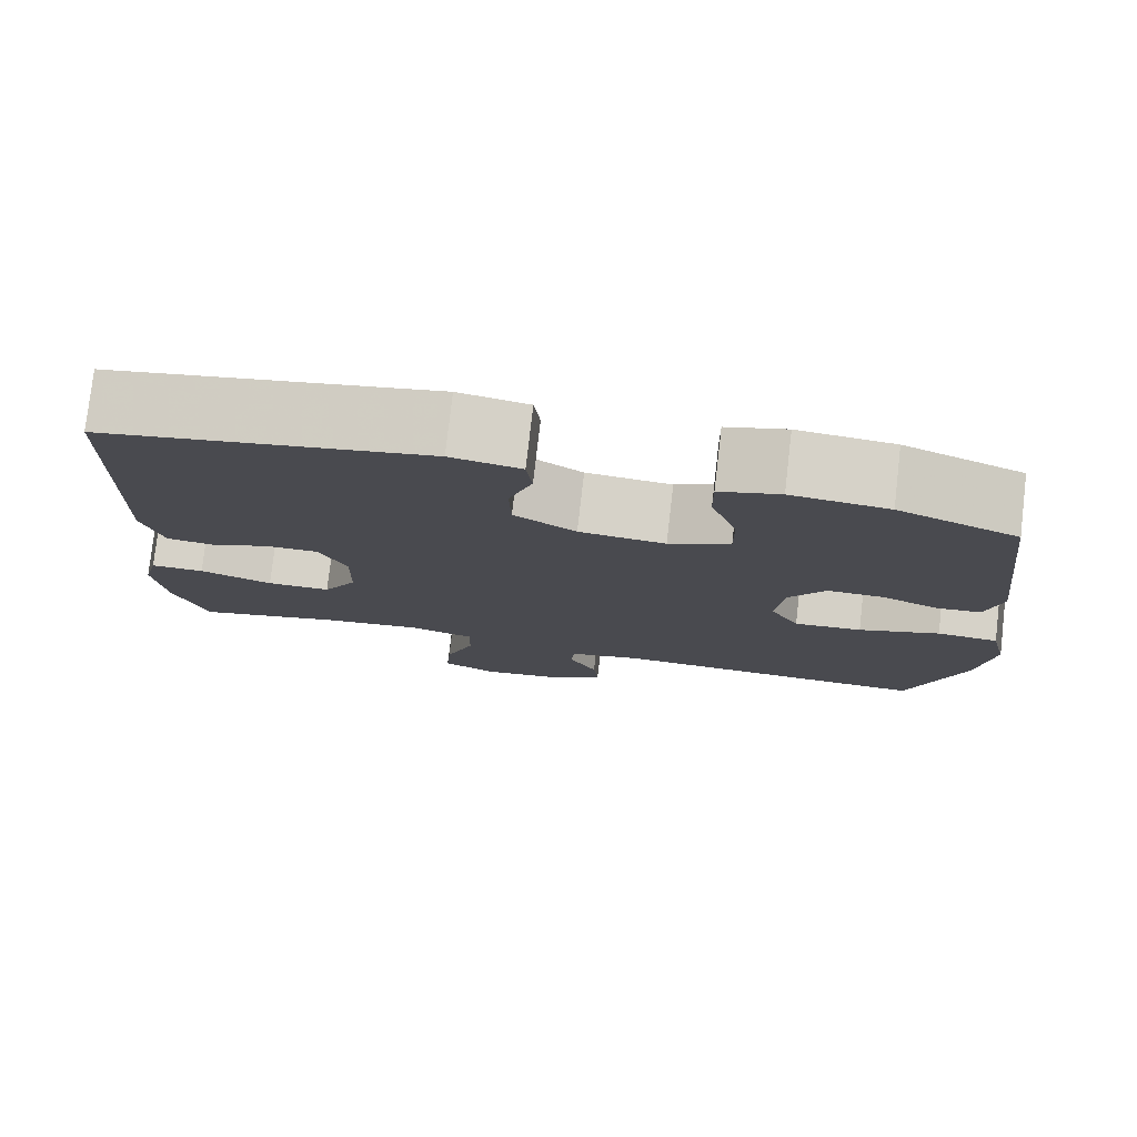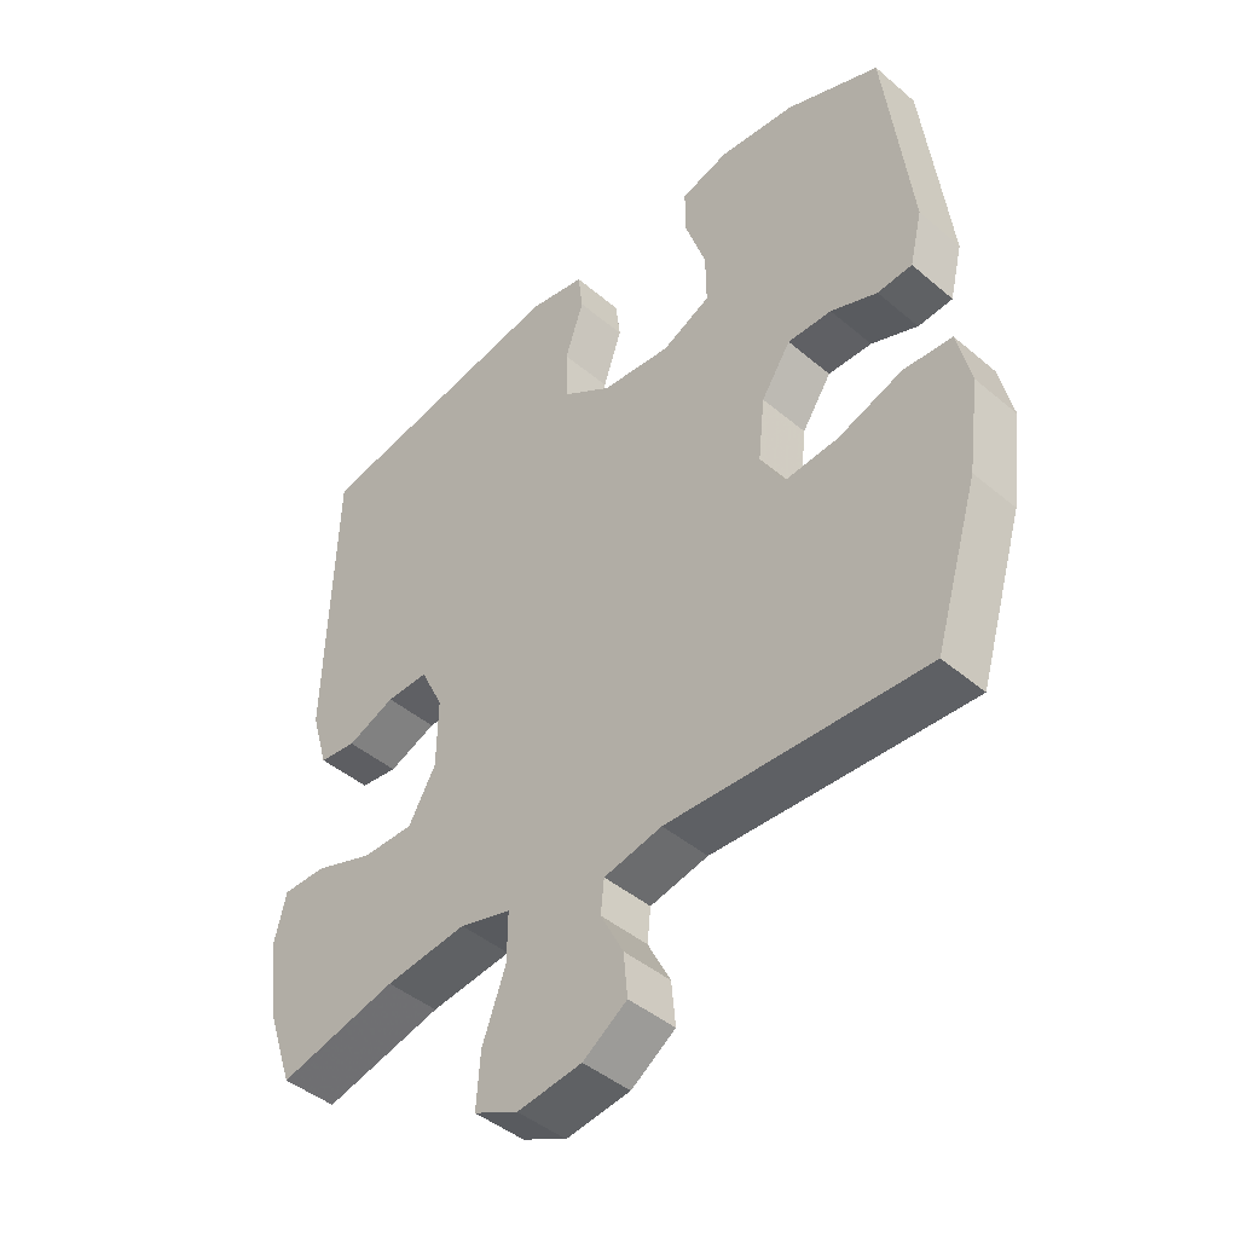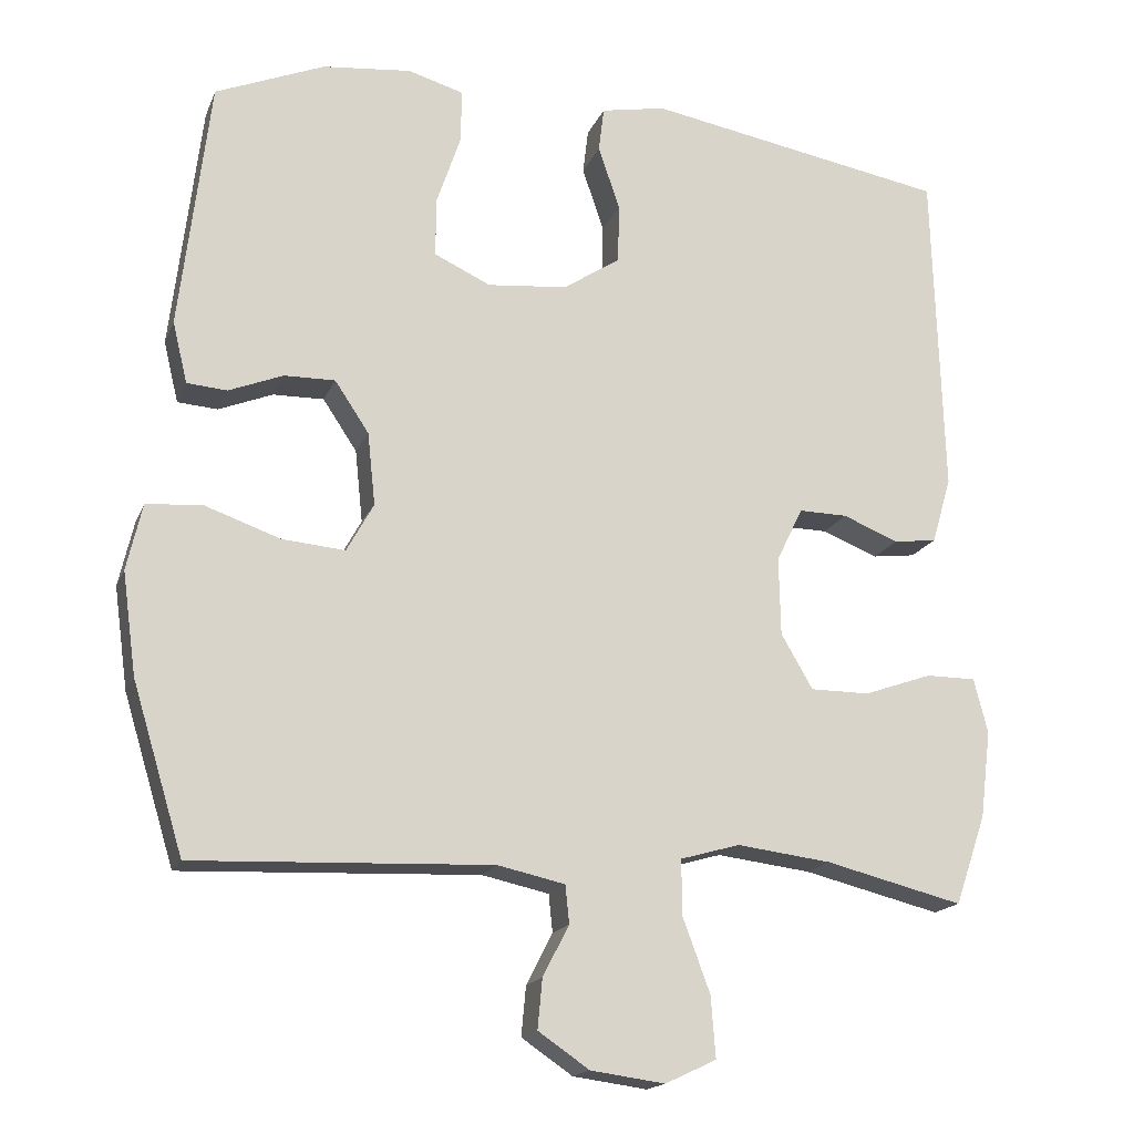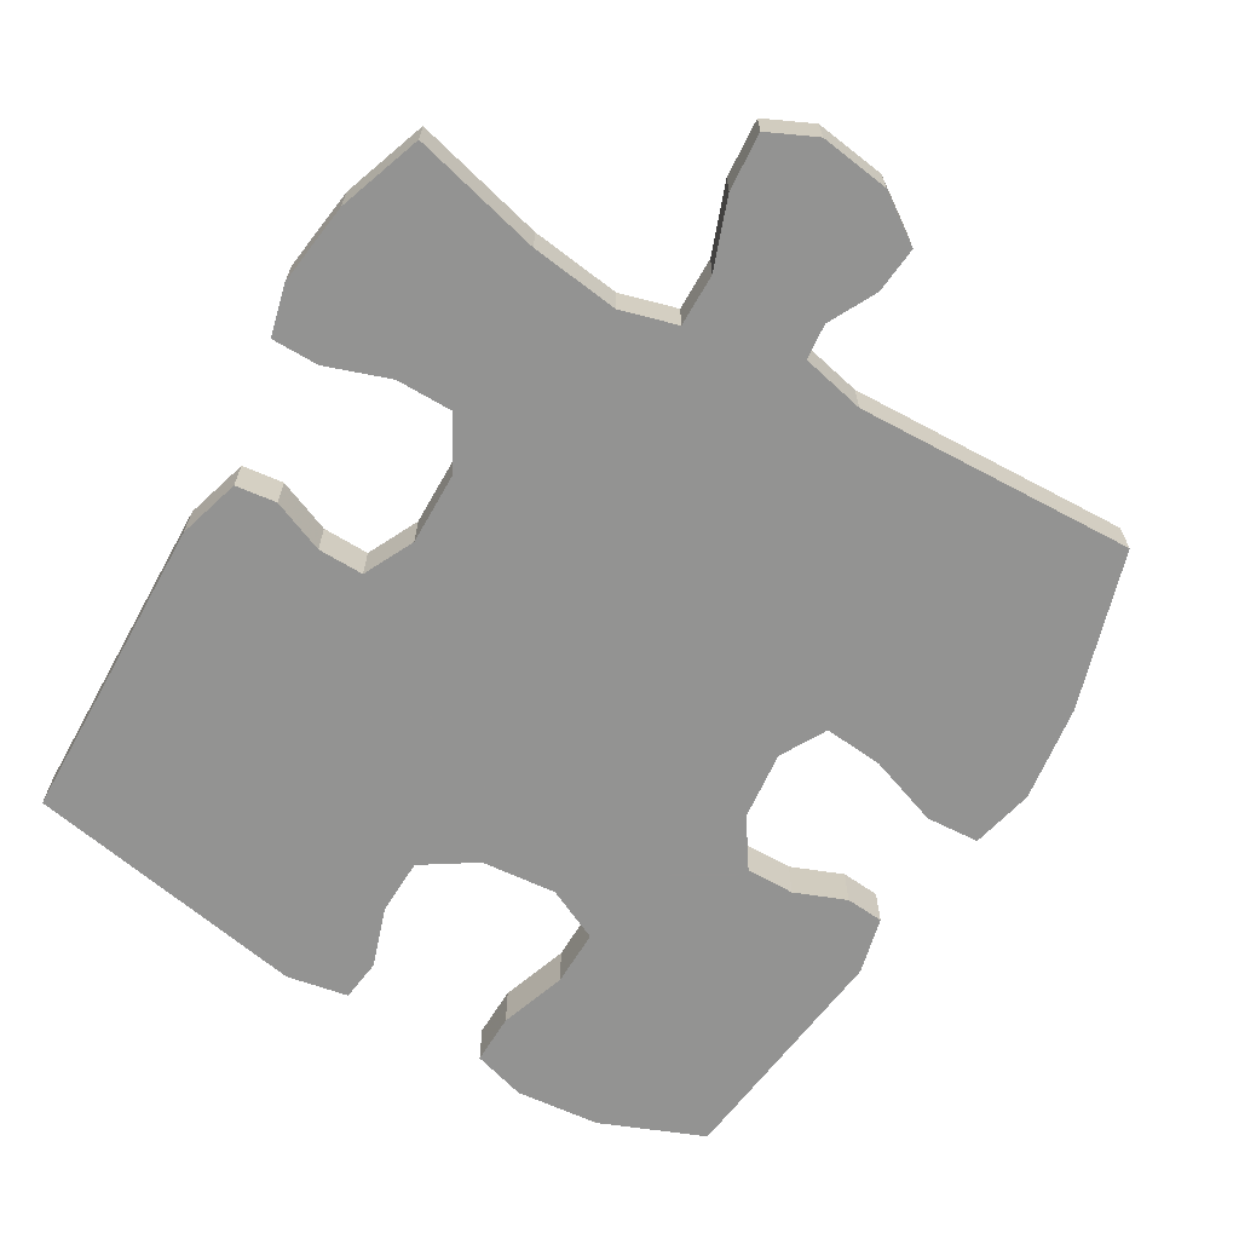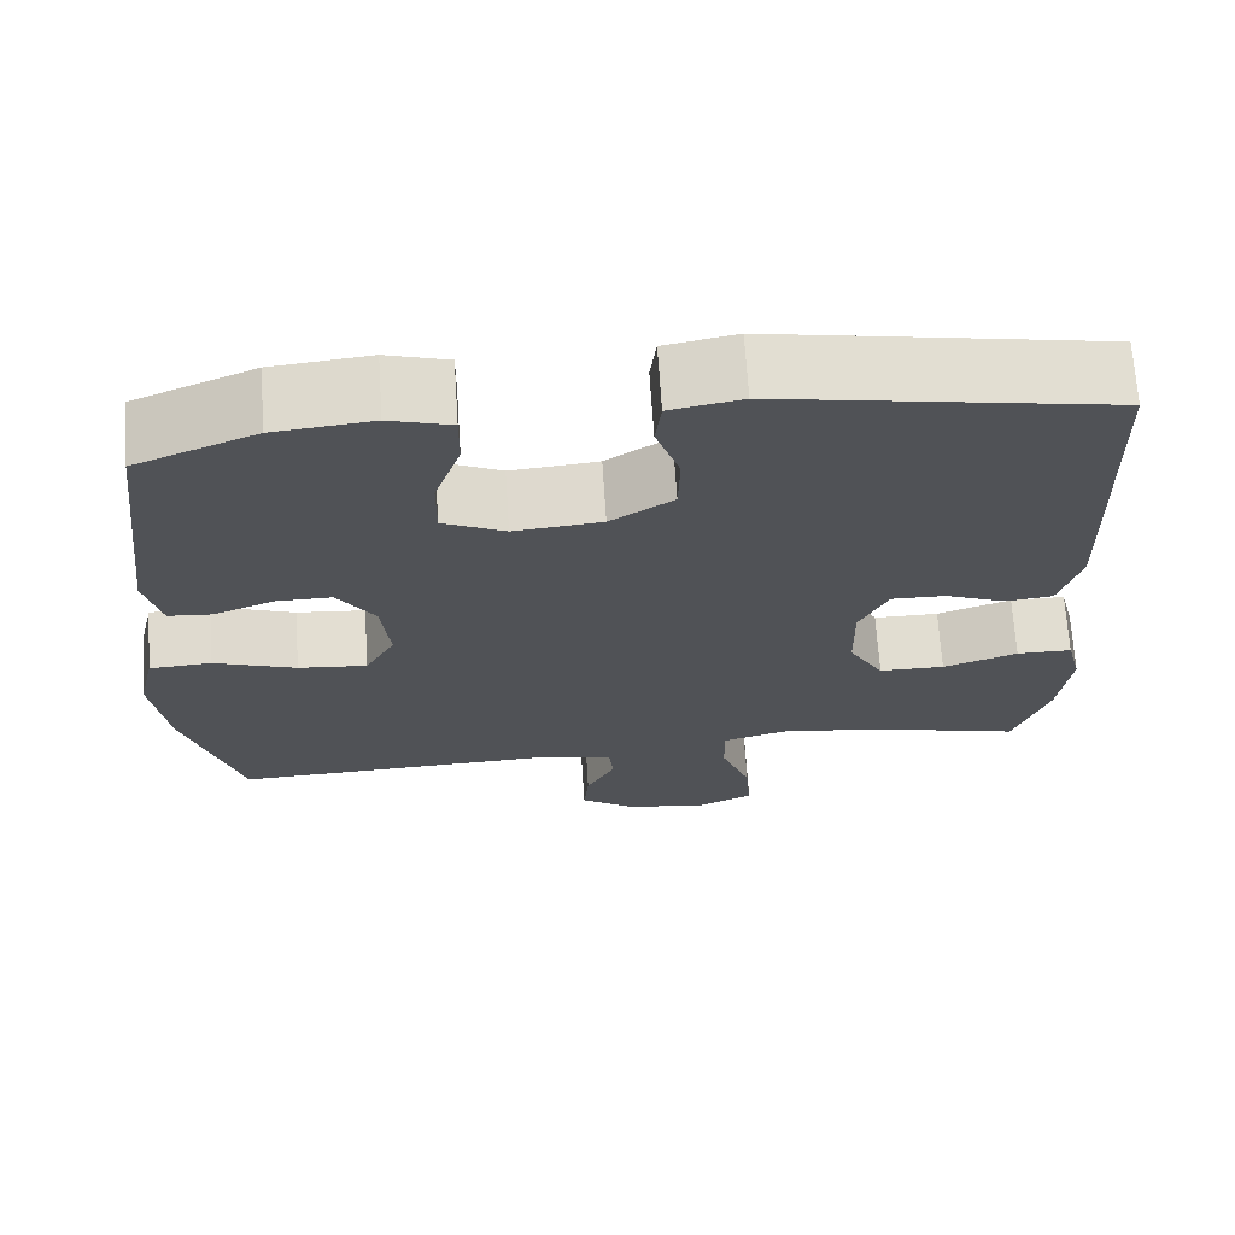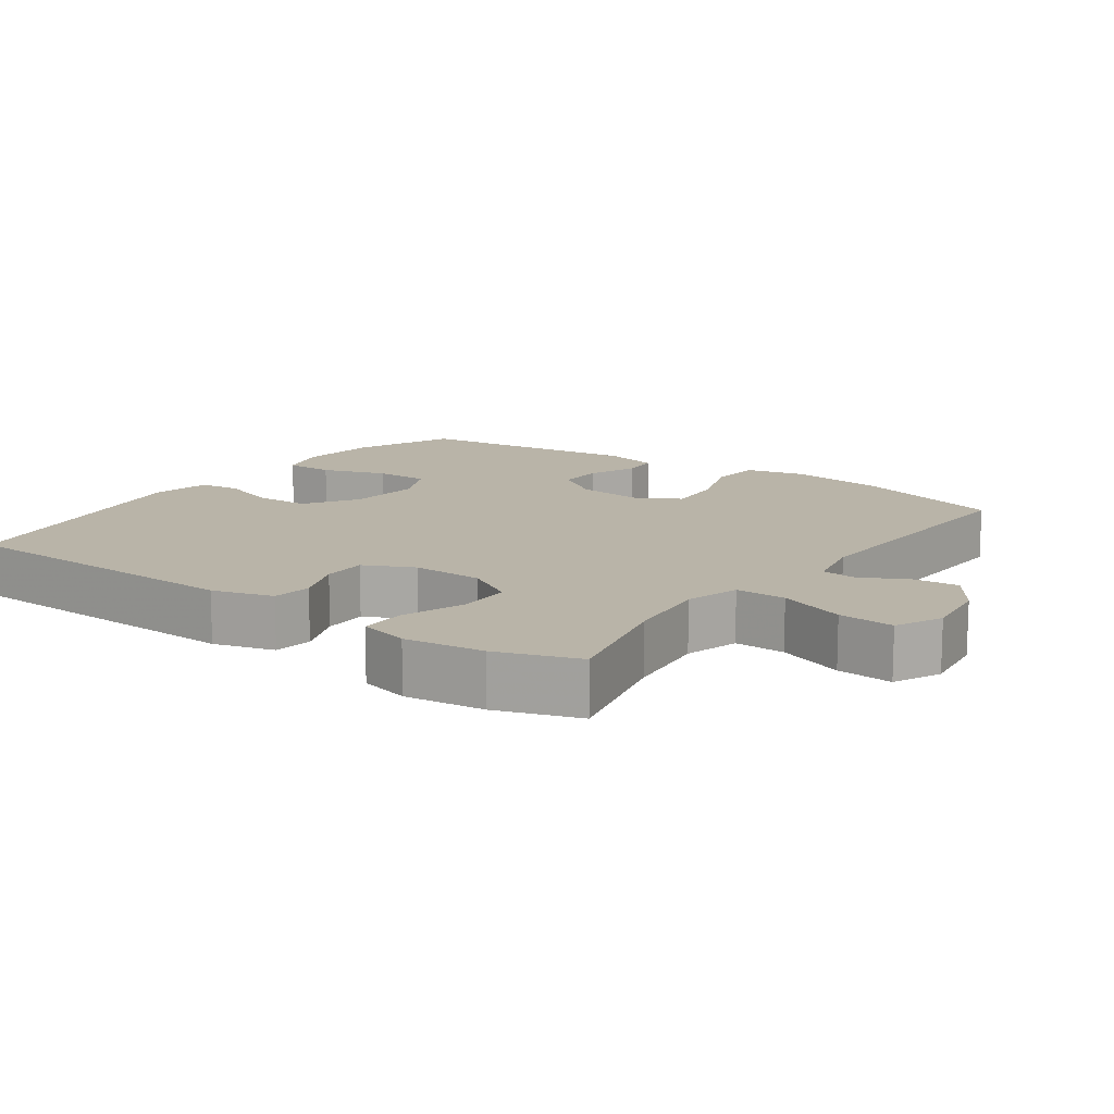
<metadata>
{"format":"obj","ext":"obj","renderer":"f3d","projection":"perspective","resolution":1024,"background":"white","views":[{"elev":78.0,"azim":-173.4,"up":"+Z"},{"elev":-44.3,"azim":-134.6,"up":"+Z"},{"elev":-17.1,"azim":-17.3,"up":"+Z"},{"elev":-66.7,"azim":149.4,"up":"+Y"},{"elev":68.9,"azim":-3.8,"up":"+Z"},{"elev":13.1,"azim":125.7,"up":"+Y"}]}
</metadata>
<code>
v 0.5 0.07 0.5
v 0.513 0.07 0.074
v 0.488 0.07 -0.012
v 0.432 0.07 -0.019
v 0.36 0.07 0.01
v 0.297 0.07 0.011
v 0.263 0.07 -0.059
v 0.265 0.07 -0.16
v 0.306 0.07 -0.231
v 0.383 0.07 -0.231
v 0.471 0.07 -0.2
v 0.536 0.07 -0.2
v 0.554 0.07 -0.271
v 0.54 0.07 -0.384
v 0.5 0.07 -0.5
v 0.322 0.07 -0.456
v 0.2 0.07 -0.441
v 0.123 0.07 -0.463
v 0.124 0.07 -0.535
v 0.159 0.07 -0.63
v 0.165 0.07 -0.709
v 0.099 0.07 -0.74
v 0.003 0.07 -0.727
v -0.063 0.07 -0.682
v -0.057 0.07 -0.618
v -0.023 0.07 -0.552
v -0.028 0.07 -0.503
v -0.115 0.07 -0.484
v -0.5 0.07 -0.5
v -0.566 0.07 -0.283
v -0.584 0.07 -0.151
v -0.564 0.07 -0.065
v -0.491 0.07 -0.06
v -0.394 0.07 -0.094
v -0.313 0.07 -0.101
v -0.278 0.07 -0.038
v -0.288 0.07 0.056
v -0.332 0.07 0.122
v -0.398 0.07 0.121
v -0.468 0.07 0.093
v -0.52 0.07 0.097
v -0.539 0.07 0.176
v -0.5 0.07 0.5
v -0.359 0.07 0.558
v -0.244 0.07 0.57
v -0.172 0.07 0.549
v -0.173 0.07 0.48
v -0.204 0.07 0.389
v -0.205 0.07 0.312
v -0.132 0.07 0.278
v -0.029 0.07 0.288
v 0.045 0.07 0.336
v 0.047 0.07 0.413
v 0.019 0.07 0.495
v 0.026 0.07 0.553
v 0.11 0.07 0.569
v 0.5 0 0.5
v 0.513 0 0.074
v 0.488 0 -0.012
v 0.432 0 -0.019
v 0.36 0 0.01
v 0.297 0 0.011
v 0.263 0 -0.059
v 0.265 0 -0.16
v 0.306 0 -0.231
v 0.383 0 -0.231
v 0.471 0 -0.2
v 0.536 0 -0.2
v 0.554 0 -0.271
v 0.54 0 -0.384
v 0.5 0 -0.5
v 0.322 0 -0.456
v 0.2 0 -0.441
v 0.123 0 -0.463
v 0.124 0 -0.535
v 0.159 0 -0.63
v 0.165 0 -0.709
v 0.099 0 -0.74
v 0.003 0 -0.727
v -0.063 0 -0.682
v -0.057 0 -0.618
v -0.023 0 -0.552
v -0.028 0 -0.503
v -0.115 0 -0.484
v -0.5 0 -0.5
v -0.566 0 -0.283
v -0.584 0 -0.151
v -0.564 0 -0.065
v -0.491 0 -0.06
v -0.394 0 -0.094
v -0.313 0 -0.101
v -0.278 0 -0.038
v -0.288 0 0.056
v -0.332 0 0.122
v -0.398 0 0.121
v -0.468 0 0.093
v -0.52 0 0.097
v -0.539 0 0.176
v -0.5 0 0.5
v -0.359 0 0.558
v -0.244 0 0.57
v -0.172 0 0.549
v -0.173 0 0.48
v -0.204 0 0.389
v -0.205 0 0.312
v -0.132 0 0.278
v -0.029 0 0.288
v 0.045 0 0.336
v 0.047 0 0.413
v 0.019 0 0.495
v 0.026 0 0.553
v 0.11 0 0.569
f 53 54 55 56
f 52 53 56 1
f 51 52 1 2
f 50 51 2 3
f 49 50 3 4
f 45 46 47 48
f 45 48 49
f 44 45 49
f 43 44 49
f 42 43 49
f 39 40 41 42
f 38 39 42 49
f 37 38 49
f 36 37 49
f 31 32 33 34
f 31 34 35
f 28 29 30 31
f 27 28 31 35
f 23 24 25 26
f 23 26 27
f 22 23 27
f 19 20 21 22
f 18 19 22 27
f 17 18 27 35
f 13 14 15 16
f 10 11 12 13
f 9 10 13 16
f 8 9 16 17
f 49 4 5
f 49 5 6
f 36 49 6 7
f 17 35 36
f 7 8 17 36
f 112 111 110 109
f 57 112 109 108
f 58 57 108 107
f 59 58 107 106
f 60 59 106 105
f 104 103 102 101
f 105 104 101
f 105 101 100
f 105 100 99
f 105 99 98
f 98 97 96 95
f 105 98 95 94
f 105 94 93
f 105 93 92
f 90 89 88 87
f 91 90 87
f 87 86 85 84
f 91 87 84 83
f 82 81 80 79
f 83 82 79
f 83 79 78
f 78 77 76 75
f 83 78 75 74
f 91 83 74 73
f 72 71 70 69
f 69 68 67 66
f 72 69 66 65
f 73 72 65 64
f 61 60 105
f 62 61 105
f 63 62 105 92
f 92 91 73
f 92 73 64 63
f 1 57 58 2
f 2 58 59 3
f 3 59 60 4
f 4 60 61 5
f 5 61 62 6
f 6 62 63 7
f 7 63 64 8
f 8 64 65 9
f 9 65 66 10
f 10 66 67 11
f 11 67 68 12
f 12 68 69 13
f 13 69 70 14
f 14 70 71 15
f 15 71 72 16
f 16 72 73 17
f 17 73 74 18
f 18 74 75 19
f 19 75 76 20
f 20 76 77 21
f 21 77 78 22
f 22 78 79 23
f 23 79 80 24
f 24 80 81 25
f 25 81 82 26
f 26 82 83 27
f 27 83 84 28
f 28 84 85 29
f 29 85 86 30
f 30 86 87 31
f 31 87 88 32
f 32 88 89 33
f 33 89 90 34
f 34 90 91 35
f 35 91 92 36
f 36 92 93 37
f 37 93 94 38
f 38 94 95 39
f 39 95 96 40
f 40 96 97 41
f 41 97 98 42
f 42 98 99 43
f 43 99 100 44
f 44 100 101 45
f 45 101 102 46
f 46 102 103 47
f 47 103 104 48
f 48 104 105 49
f 49 105 106 50
f 50 106 107 51
f 51 107 108 52
f 52 108 109 53
f 53 109 110 54
f 54 110 111 55
f 55 111 112 56
f 56 112 57 1

</code>
